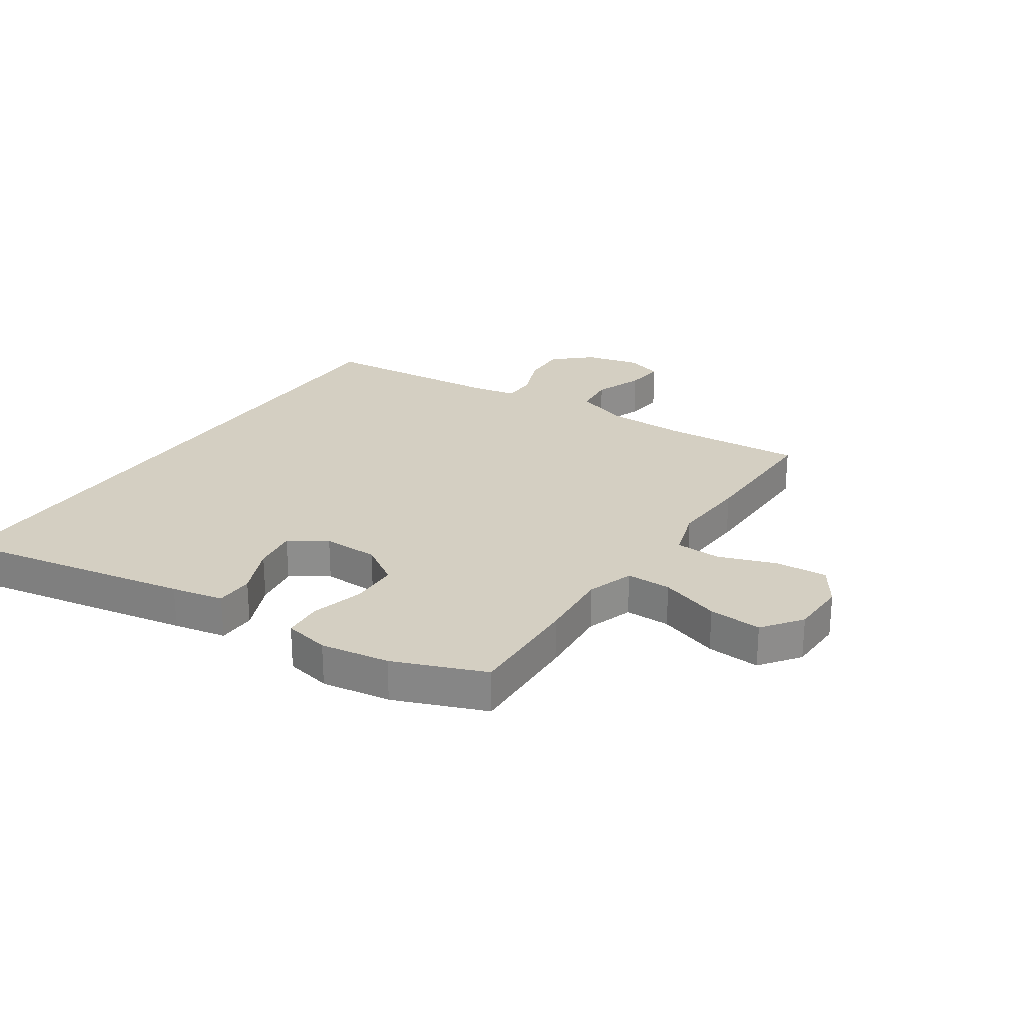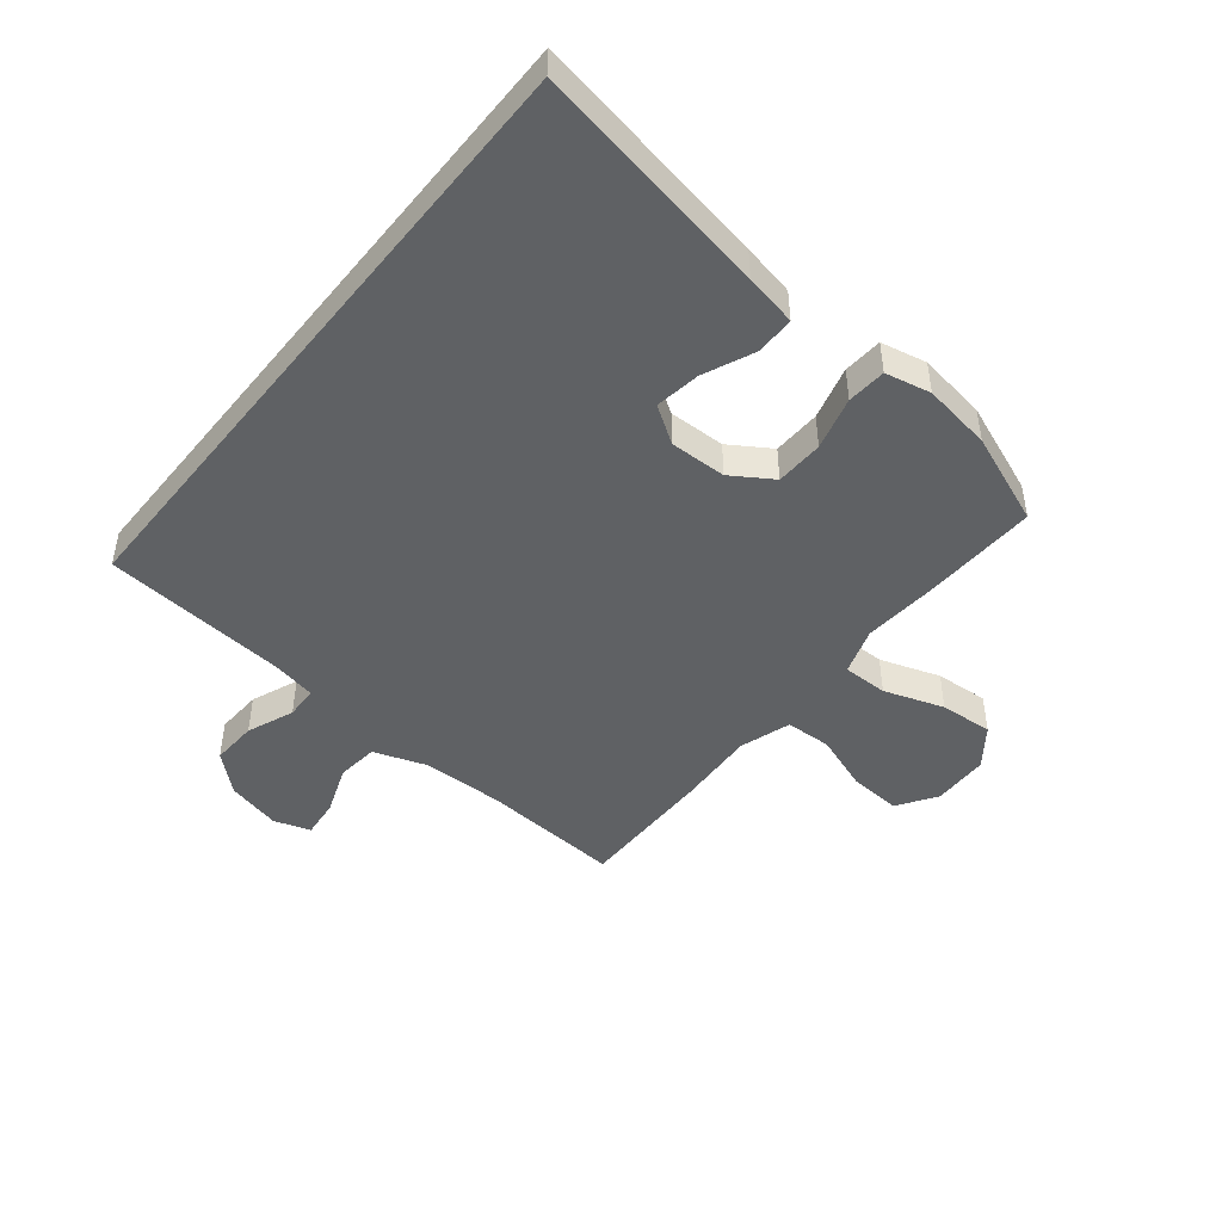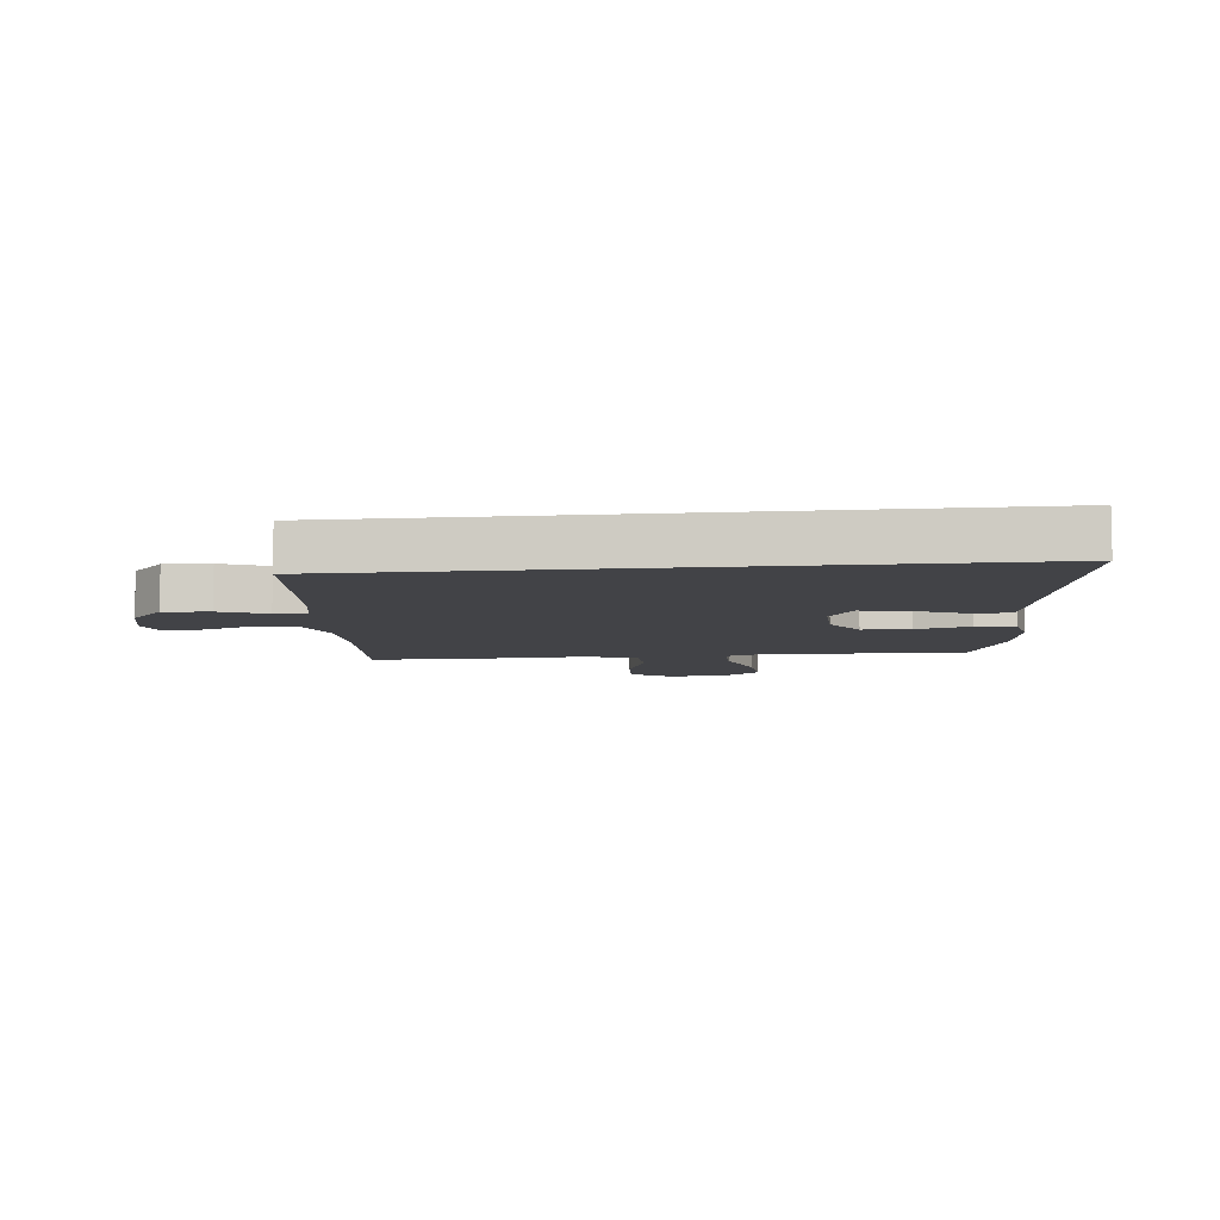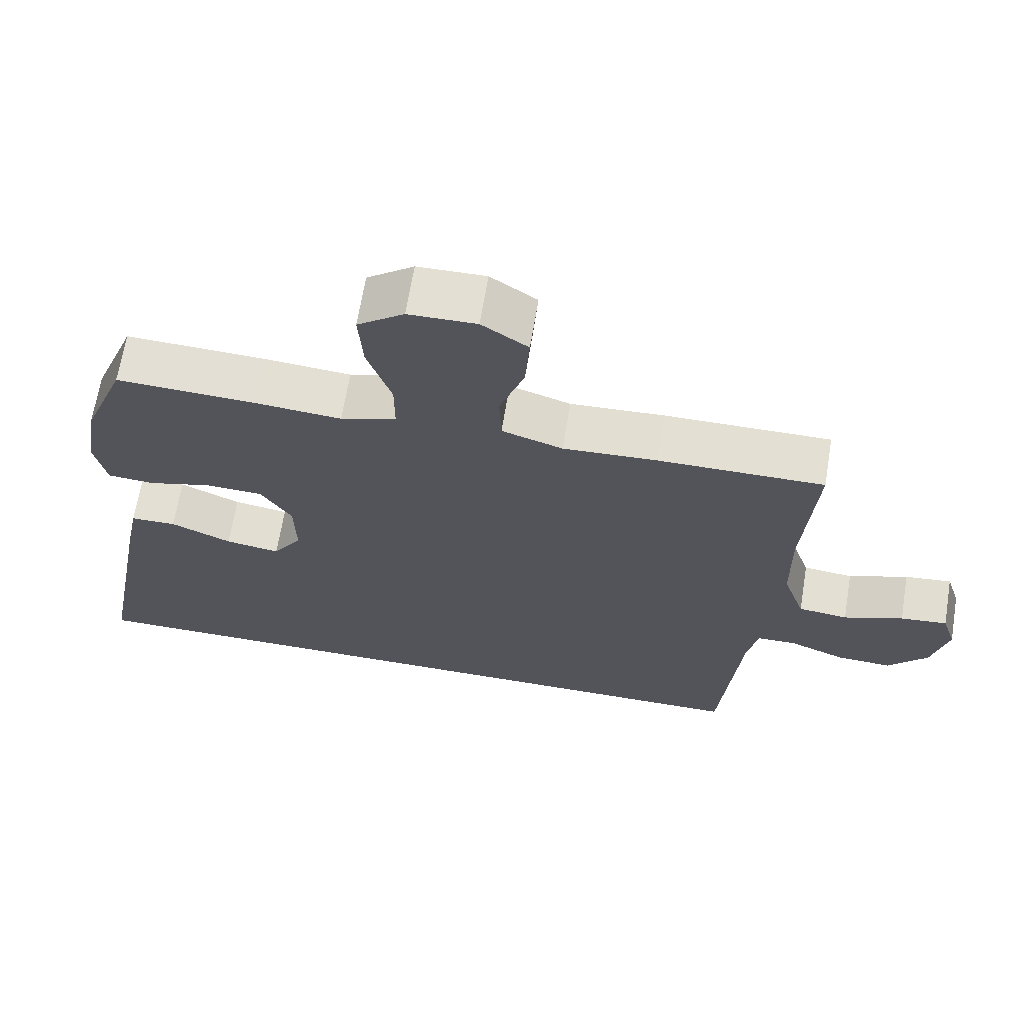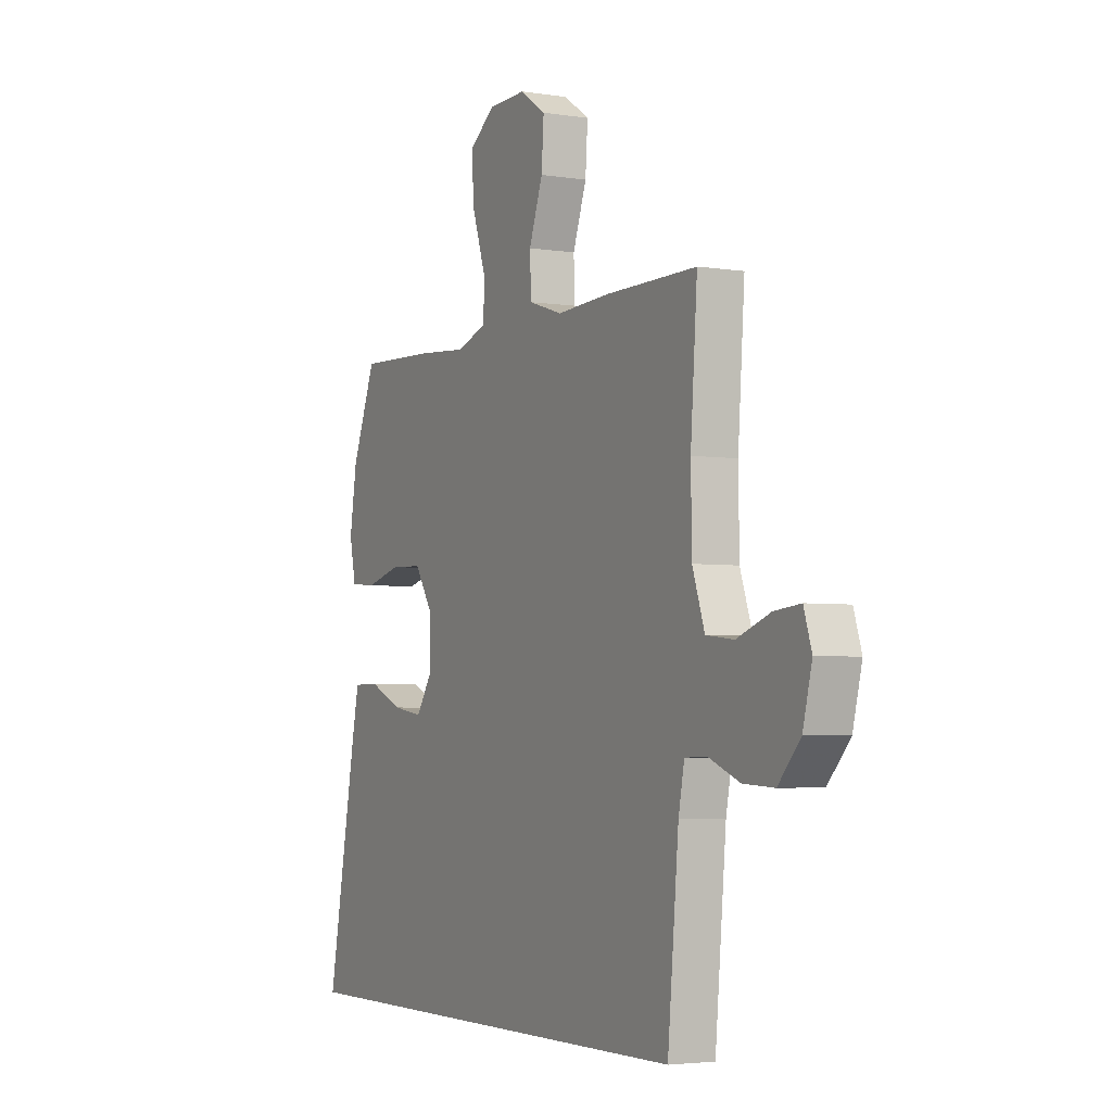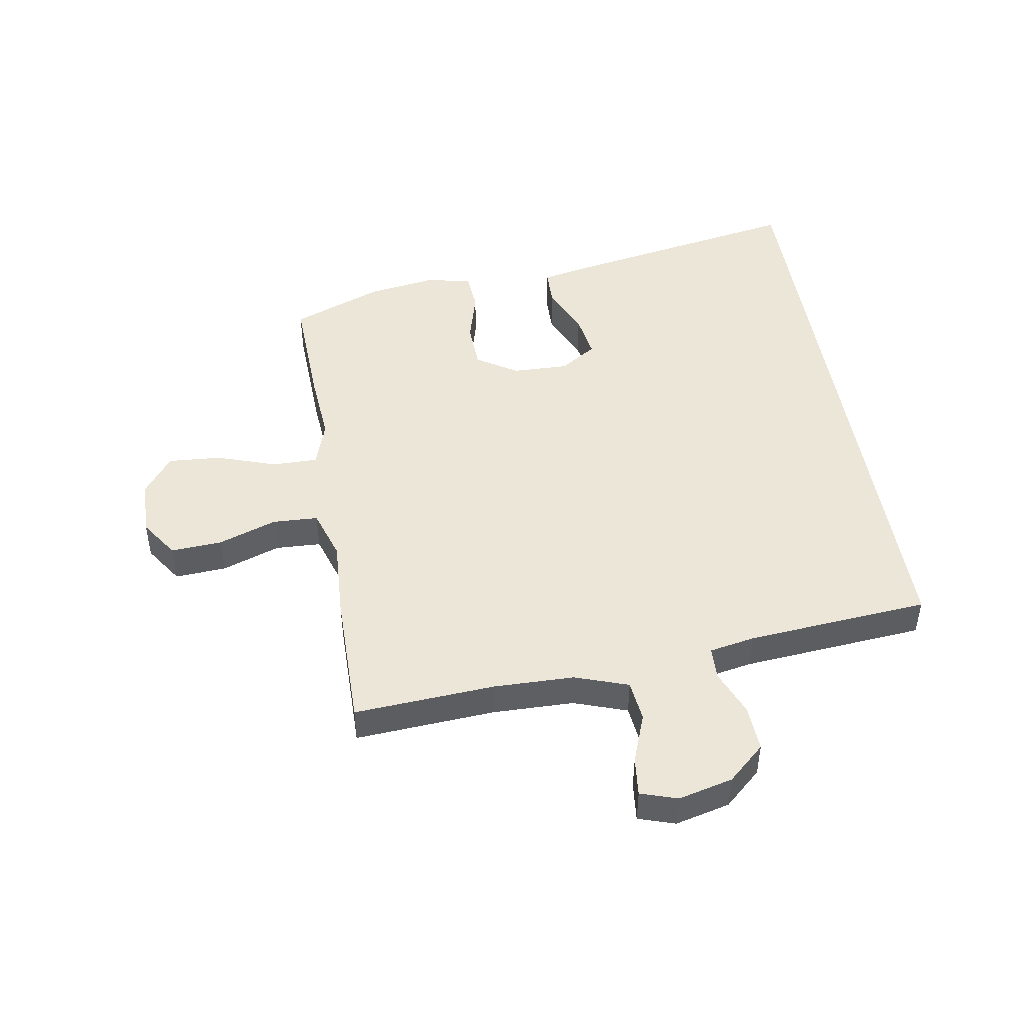
<metadata>
{"format":"obj","ext":"obj","renderer":"f3d","projection":"perspective","resolution":1024,"background":"white","views":[{"elev":25.4,"azim":-56.0,"up":"+Y"},{"elev":-46.5,"azim":-128.7,"up":"+Y"},{"elev":-7.5,"azim":-173.8,"up":"+Y"},{"elev":66.5,"azim":9.3,"up":"+Z"},{"elev":-3.8,"azim":62.0,"up":"+Z"},{"elev":46.6,"azim":80.8,"up":"+Y"}]}
</metadata>
<code>
v 0.422 0.07 -0.5
v -0.642 0.07 -0.5
v -0.567 0.07 -0.096
v -0.549 0.07 -0.008
v -0.484 0.07 -0.007
v -0.398 0.07 -0.045
v -0.321 0.07 -0.057
v -0.28 0.07 0.005
v -0.282 0.07 0.1
v -0.326 0.07 0.169
v -0.407 0.07 0.172
v -0.497 0.07 0.148
v -0.563 0.07 0.153
v -0.579 0.07 0.23
v -0.561 0.07 0.346
v -0.5 0.07 0.5
v -0.304 0.07 0.492
v -0.18 0.07 0.482
v -0.101 0.07 0.508
v -0.101 0.07 0.584
v -0.135 0.07 0.685
v -0.141 0.07 0.775
v -0.075 0.07 0.824
v 0.021 0.07 0.826
v 0.086 0.07 0.782
v 0.08 0.07 0.695
v 0.045 0.07 0.597
v 0.048 0.07 0.52
v 0.134 0.07 0.492
v 0.266 0.07 0.499
v 0.5 0.07 0.5
v 0.483 0.07 0.263
v 0.485 0.07 0.127
v 0.516 0.07 0.037
v 0.586 0.07 0.029
v 0.67 0.07 0.06
v 0.736 0.07 0.067
v 0.756 0.07 0.005
v 0.733 0.07 -0.087
v 0.677 0.07 -0.149
v 0.599 0.07 -0.145
v 0.52 0.07 -0.113
v 0.465 0.07 -0.115
v 0.45 0.07 -0.192
v 0.422 0 -0.5
v -0.642 0 -0.5
v -0.567 0 -0.096
v -0.549 0 -0.008
v -0.484 0 -0.007
v -0.398 0 -0.045
v -0.321 0 -0.057
v -0.28 0 0.005
v -0.282 0 0.1
v -0.326 0 0.169
v -0.407 0 0.172
v -0.497 0 0.148
v -0.563 0 0.153
v -0.579 0 0.23
v -0.561 0 0.346
v -0.5 0 0.5
v -0.304 0 0.492
v -0.18 0 0.482
v -0.101 0 0.508
v -0.101 0 0.584
v -0.135 0 0.685
v -0.141 0 0.775
v -0.075 0 0.824
v 0.021 0 0.826
v 0.086 0 0.782
v 0.08 0 0.695
v 0.045 0 0.597
v 0.048 0 0.52
v 0.134 0 0.492
v 0.266 0 0.499
v 0.5 0 0.5
v 0.483 0 0.263
v 0.485 0 0.127
v 0.516 0 0.037
v 0.586 0 0.029
v 0.67 0 0.06
v 0.736 0 0.067
v 0.756 0 0.005
v 0.733 0 -0.087
v 0.677 0 -0.149
v 0.599 0 -0.145
v 0.52 0 -0.113
v 0.465 0 -0.115
v 0.45 0 -0.192
f 39 40 41 42
f 39 42 43
f 38 39 43
f 35 36 37 38
f 34 35 38 43
f 33 34 43
f 32 33 43 44
f 29 30 31 32
f 28 29 32 44
f 24 25 26 27
f 24 27 28
f 23 24 28
f 20 21 22 23
f 19 20 23 28
f 18 19 28 44
f 11 12 13 14
f 10 11 14 15
f 3 4 5 6
f 3 6 7
f 2 3 7
f 1 2 7
f 44 1 7 8
f 10 15 16 17
f 9 10 17 18
f 8 9 18 44
f 86 85 84 83
f 87 86 83
f 87 83 82
f 82 81 80 79
f 87 82 79 78
f 87 78 77
f 88 87 77 76
f 76 75 74 73
f 88 76 73 72
f 71 70 69 68
f 72 71 68
f 72 68 67
f 67 66 65 64
f 72 67 64 63
f 88 72 63 62
f 58 57 56 55
f 59 58 55 54
f 50 49 48 47
f 51 50 47
f 51 47 46
f 51 46 45
f 52 51 45 88
f 61 60 59 54
f 62 61 54 53
f 88 62 53 52
f 1 45 46 2
f 2 46 47 3
f 3 47 48 4
f 4 48 49 5
f 5 49 50 6
f 6 50 51 7
f 7 51 52 8
f 8 52 53 9
f 9 53 54 10
f 10 54 55 11
f 11 55 56 12
f 12 56 57 13
f 13 57 58 14
f 14 58 59 15
f 15 59 60 16
f 16 60 61 17
f 17 61 62 18
f 18 62 63 19
f 19 63 64 20
f 20 64 65 21
f 21 65 66 22
f 22 66 67 23
f 23 67 68 24
f 24 68 69 25
f 25 69 70 26
f 26 70 71 27
f 27 71 72 28
f 28 72 73 29
f 29 73 74 30
f 30 74 75 31
f 31 75 76 32
f 32 76 77 33
f 33 77 78 34
f 34 78 79 35
f 35 79 80 36
f 36 80 81 37
f 37 81 82 38
f 38 82 83 39
f 39 83 84 40
f 40 84 85 41
f 41 85 86 42
f 42 86 87 43
f 43 87 88 44
f 44 88 45 1

</code>
